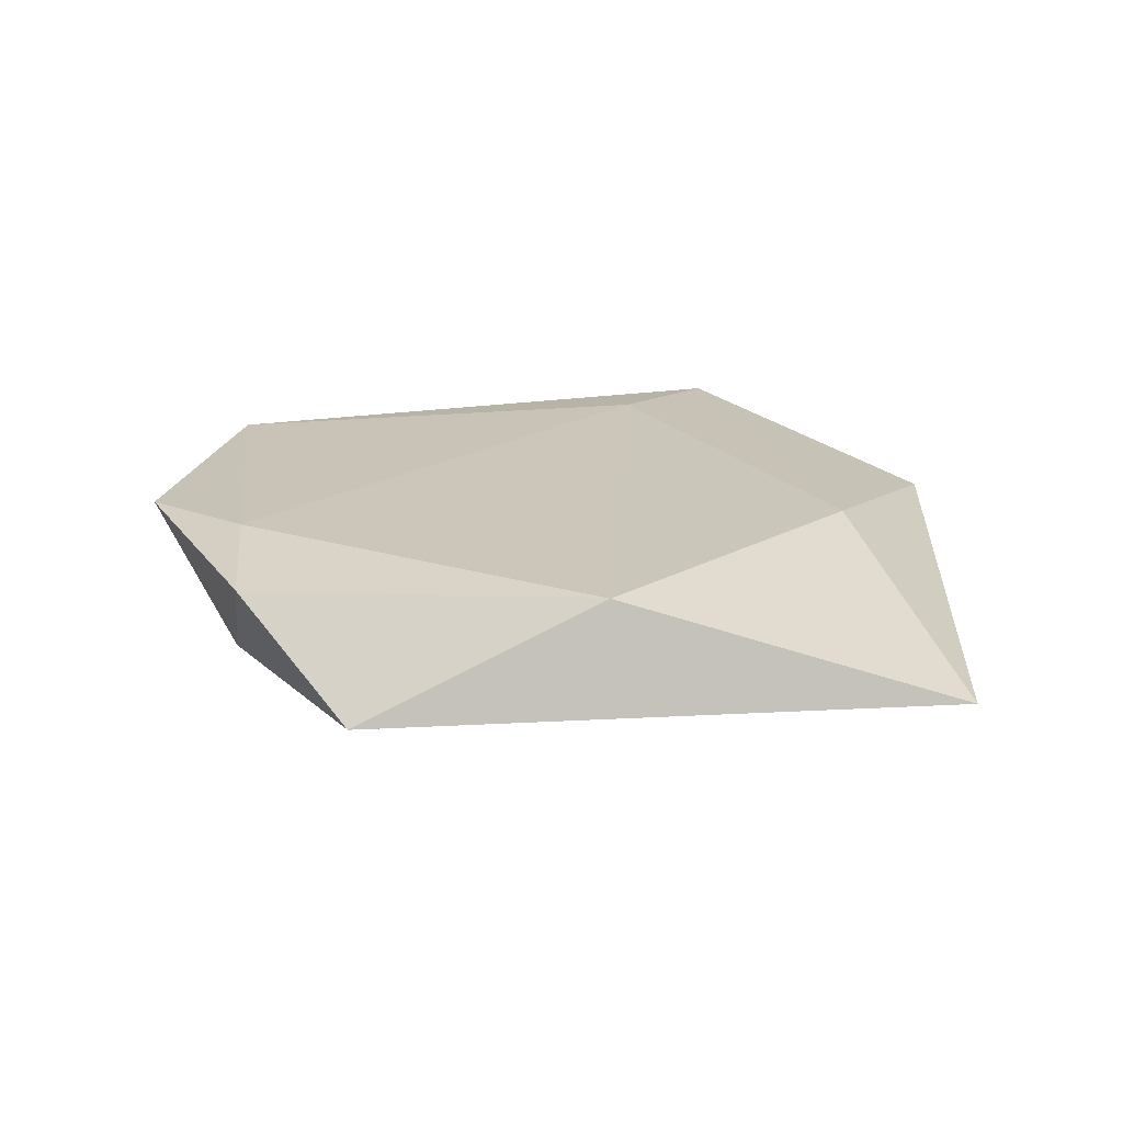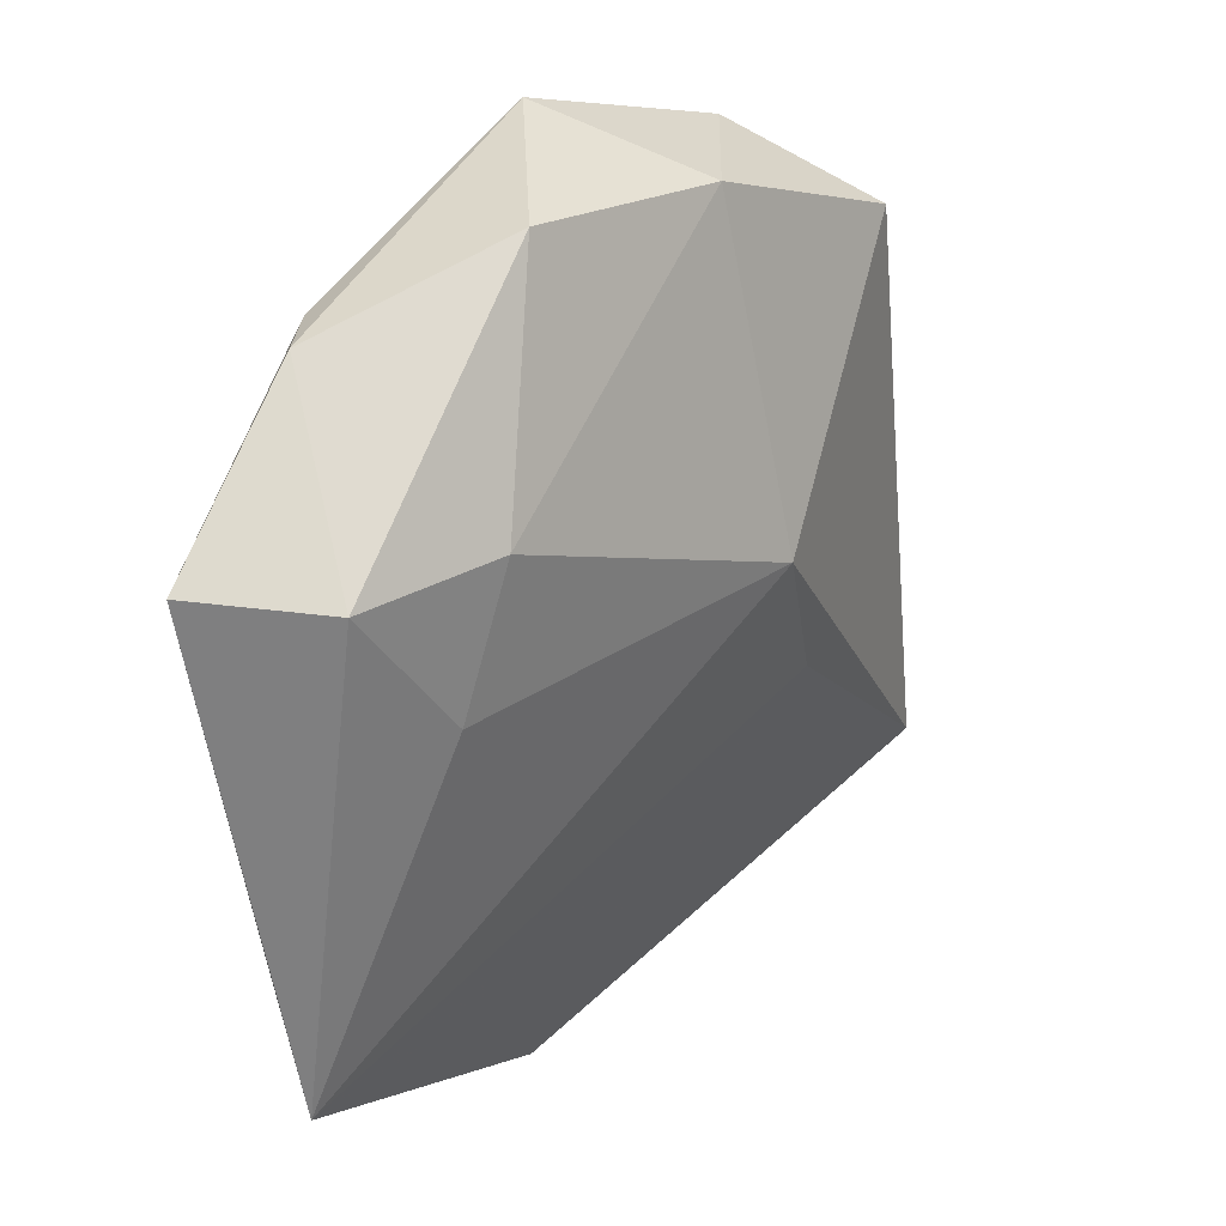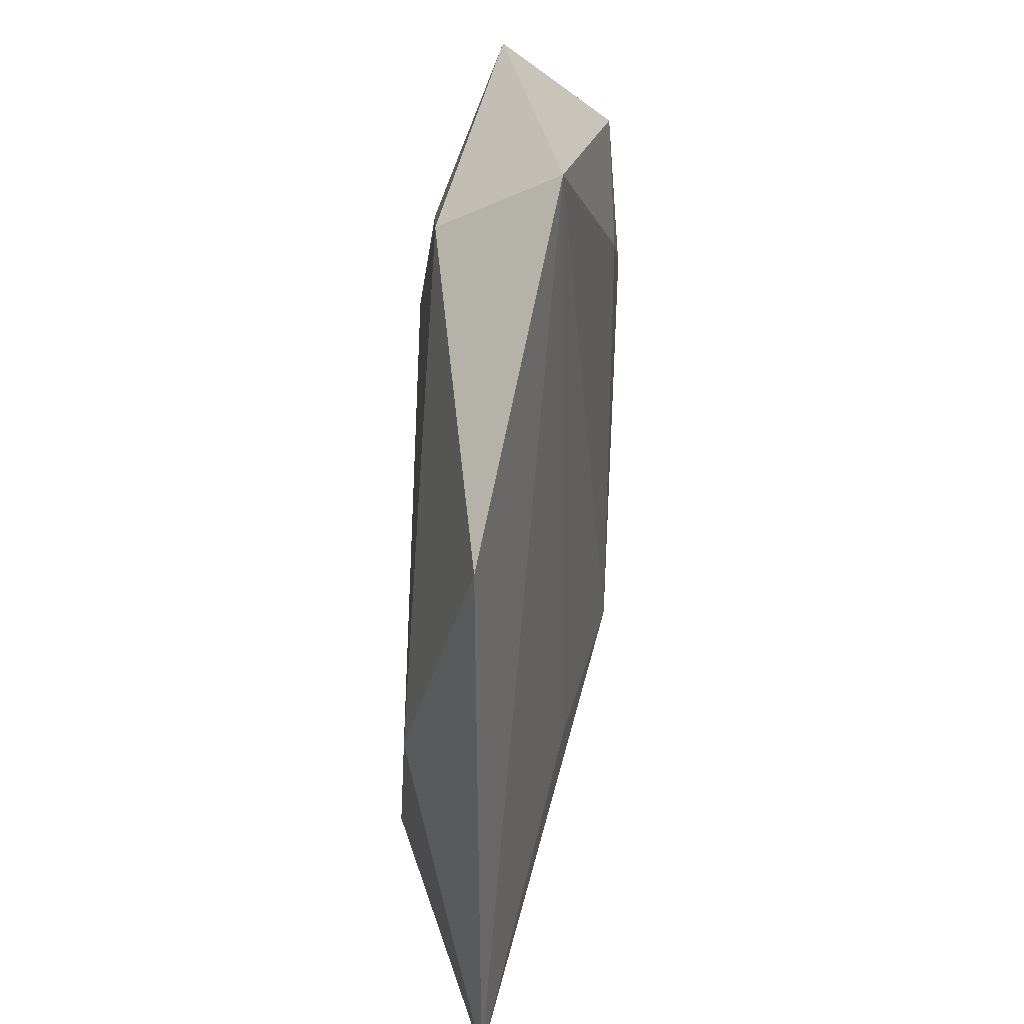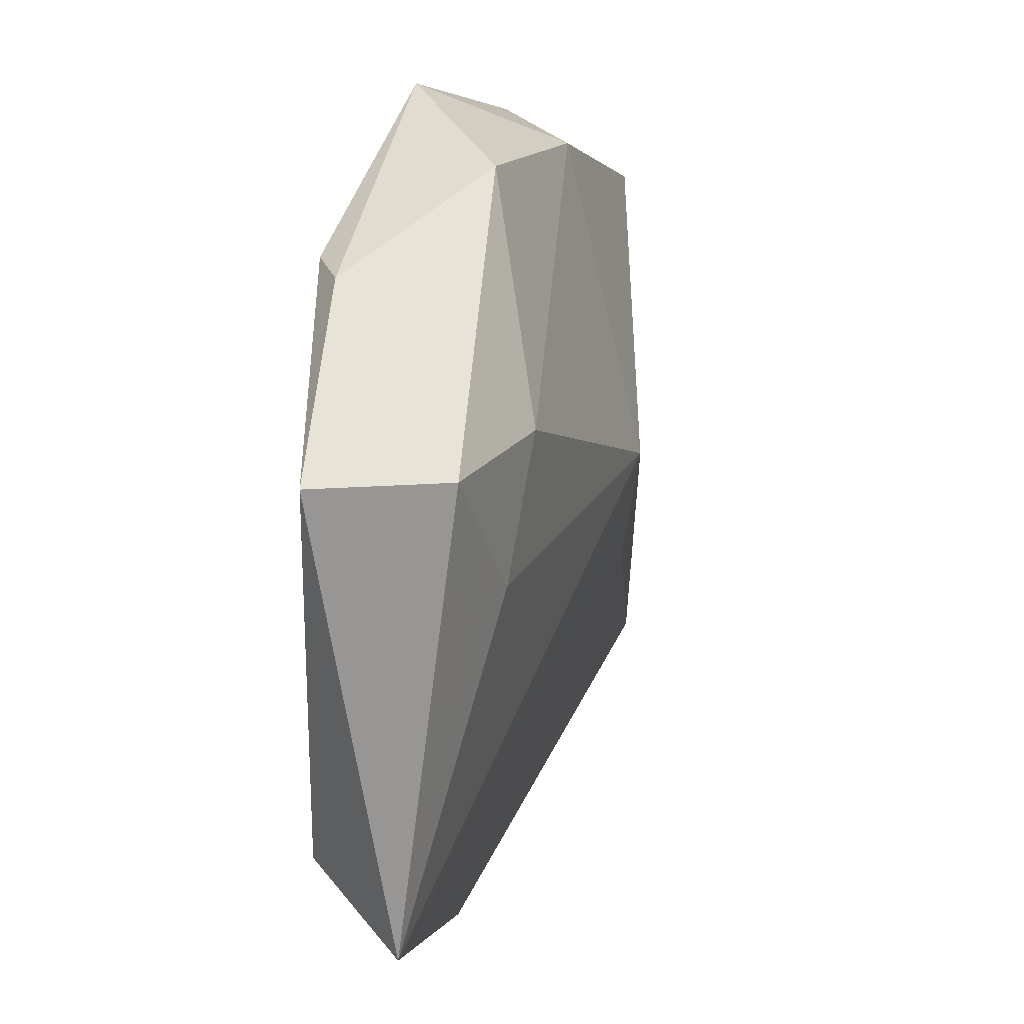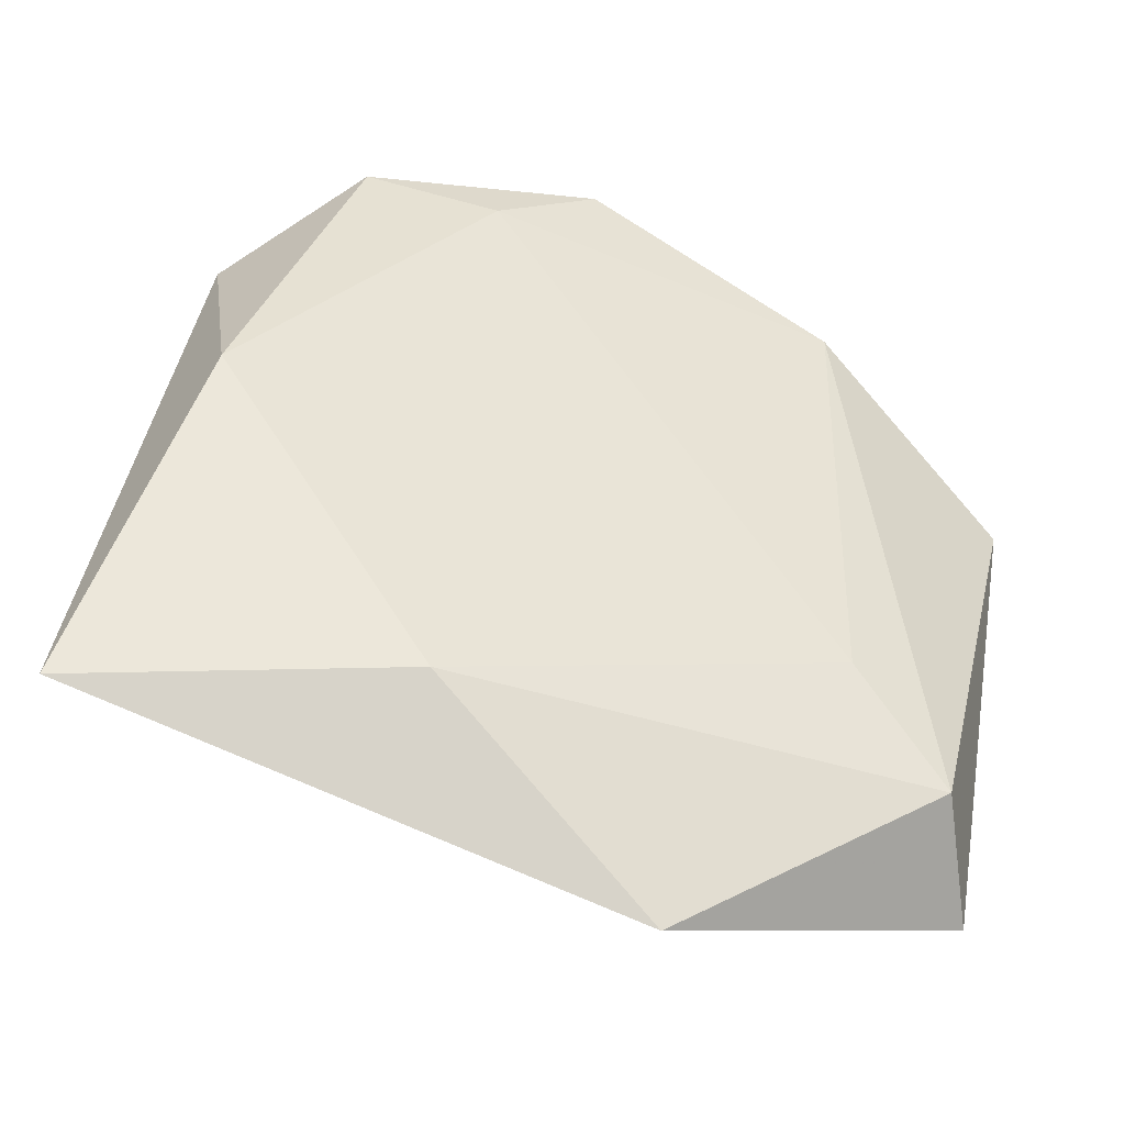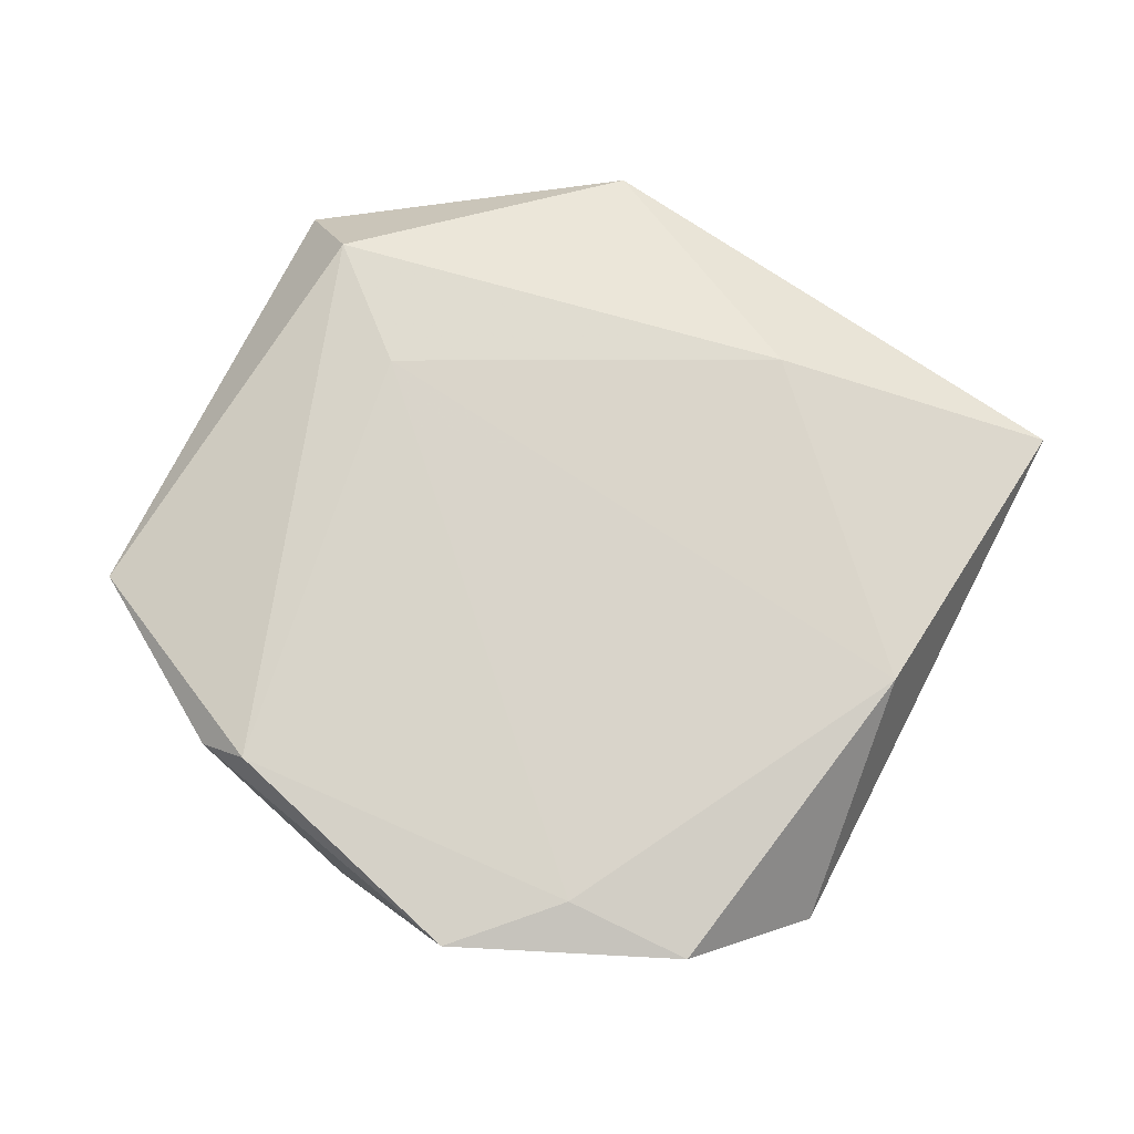
<metadata>
{"format":"obj","ext":"obj","renderer":"f3d","projection":"perspective","resolution":1024,"background":"white","views":[{"elev":19.3,"azim":-102.4,"up":"+Z"},{"elev":26.0,"azim":129.7,"up":"+Y"},{"elev":-73.3,"azim":85.4,"up":"+Y"},{"elev":19.3,"azim":107.1,"up":"+Y"},{"elev":-45.1,"azim":-22.8,"up":"+Y"},{"elev":75.7,"azim":-162.4,"up":"+Z"}]}
</metadata>
<code>
v -0.0496 -0.03374 -0.002635
v 0.02289 -0.01648 0.009208
v -0.0401 0.0009402 0.007635
v -0.02215 -0.01349 -0.008991
v -0.002587 0.04269 0.008614
v -0.01369 -0.03648 0.004645
v -0.01824 -0.03029 0.007475
v 0.02266 0.01487 -0.01176
v -0.03926 0.02677 -0.004154
v 0.02717 0.0005195 -0.01034
v 0.03938 -0.03427 -0.003141
v 0.03837 0.01443 -0.009279
v 0.02885 0.02981 0.005683
v 0.03267 -0.02832 0.008076
v 0.04569 0.01494 0.002941
v 0.01147 0.03752 -0.004347
v -0.01385 0.03432 0.009086
v -0.01383 0.001432 -0.01297
v -0.01346 0.0353 -0.004489
v 0.005527 -0.04788 0.002093
v 0.02362 0.03034 0.009251
v -0.02745 0.03606 0.006707
f 9 1 3
f 6 1 20
f 20 1 11
f 1 9 18
f 10 11 18
f 22 9 3
f 7 6 20
f 3 1 7
f 1 6 7
f 12 11 10
f 20 11 14
f 14 7 20
f 4 11 1
f 1 18 4
f 4 18 11
f 19 18 9
f 9 22 19
f 5 19 22
f 16 19 5
f 11 12 15
f 15 14 11
f 21 14 15
f 2 14 21
f 7 14 2
f 3 7 2
f 18 19 8
f 8 19 16
f 16 12 8
f 10 18 8
f 8 12 10
f 21 5 17
f 17 2 21
f 3 2 17
f 17 22 3
f 17 5 22
f 21 15 13
f 13 5 21
f 16 5 13
f 13 12 16
f 13 15 12

</code>
